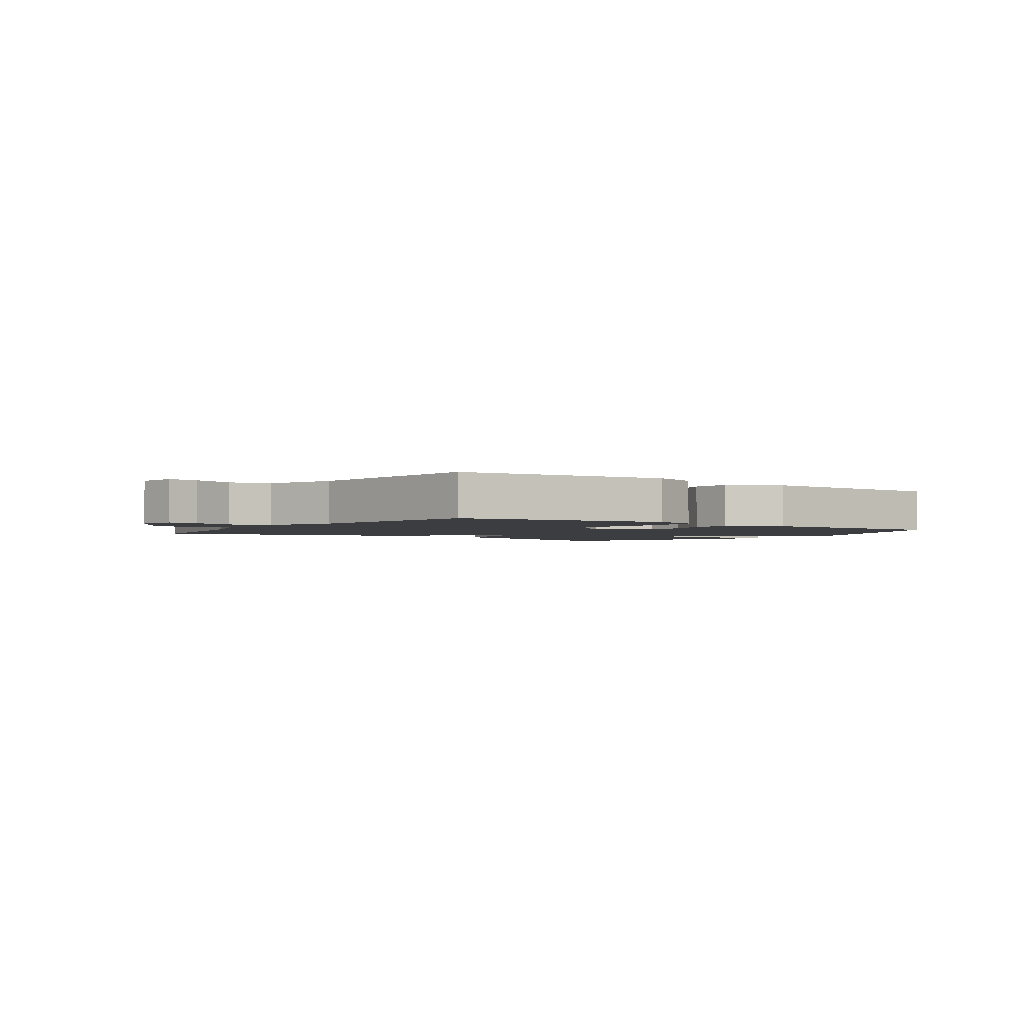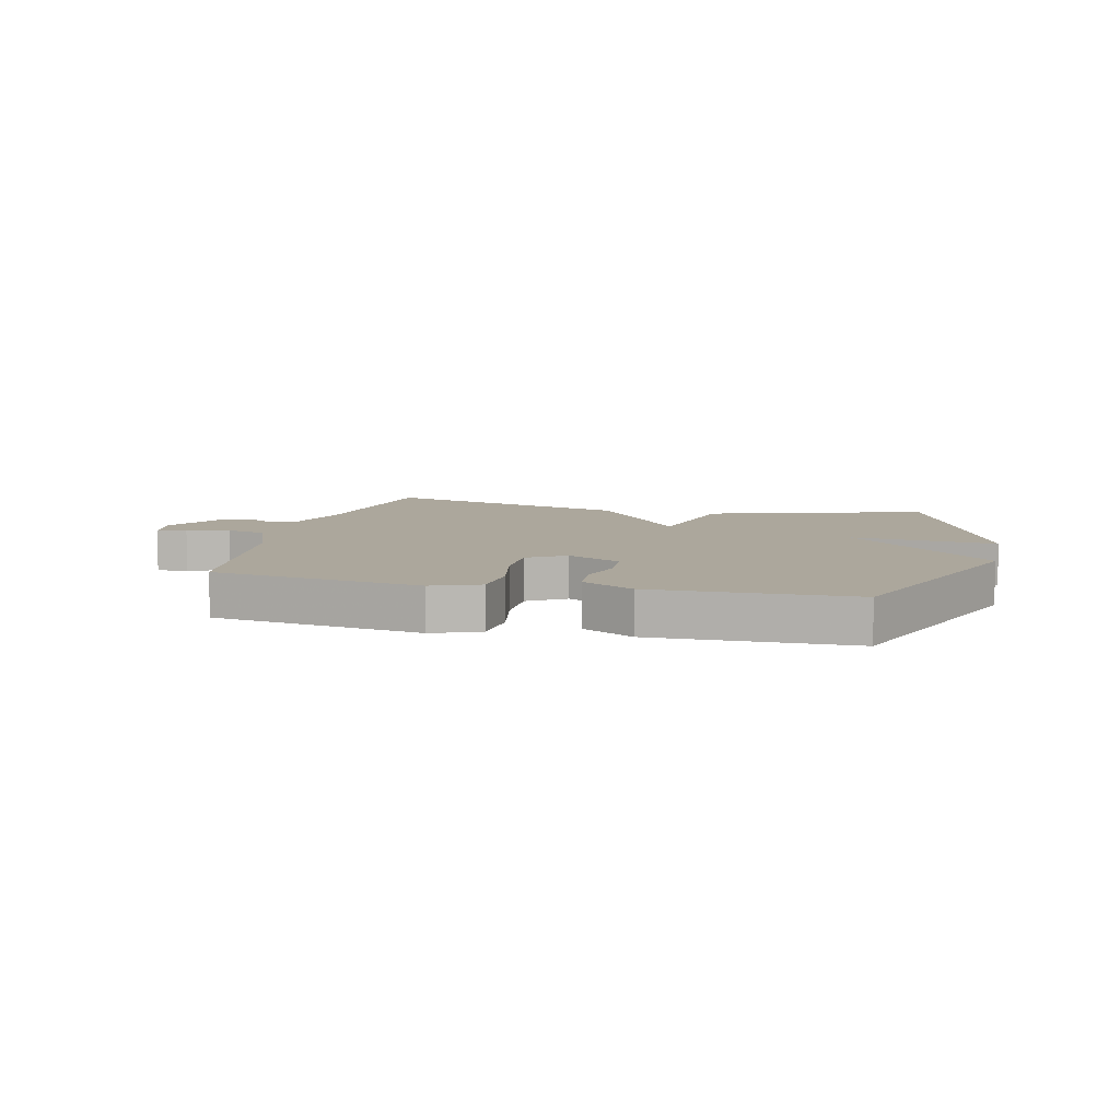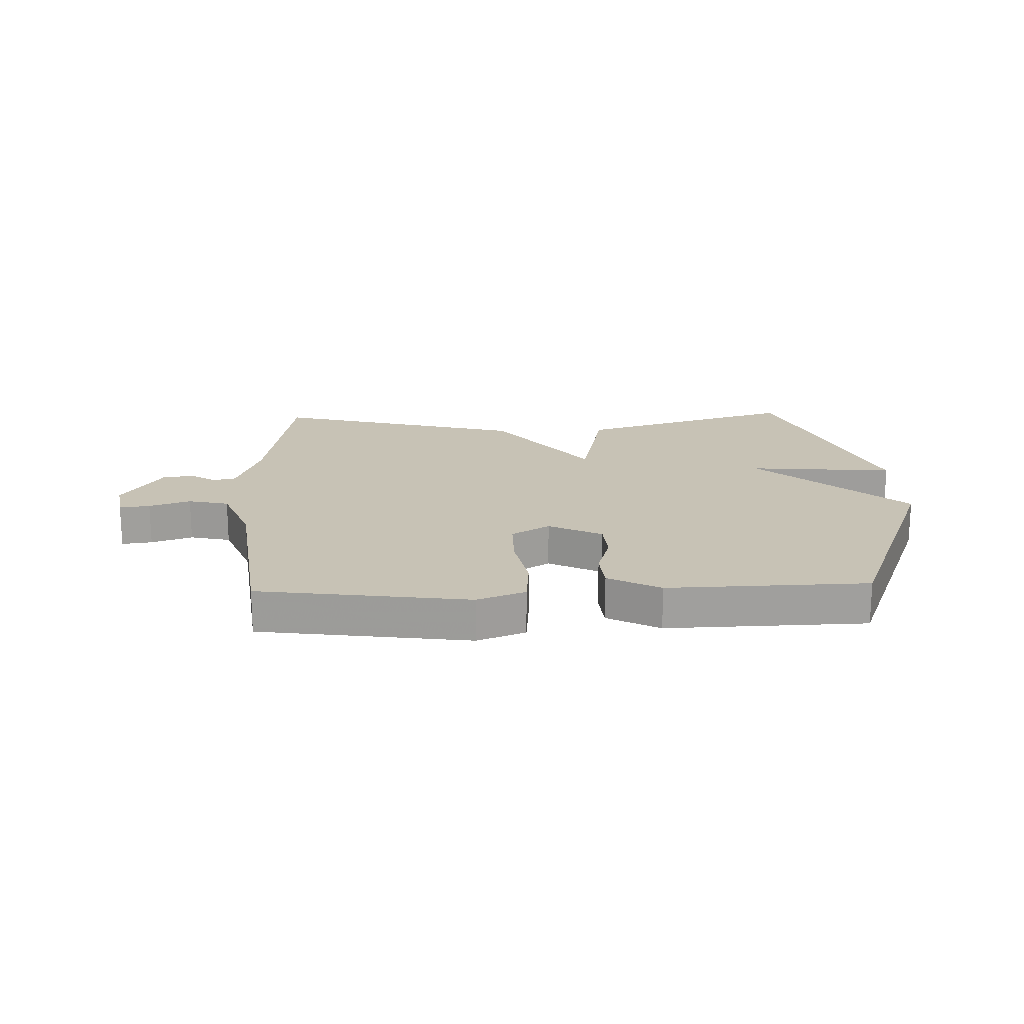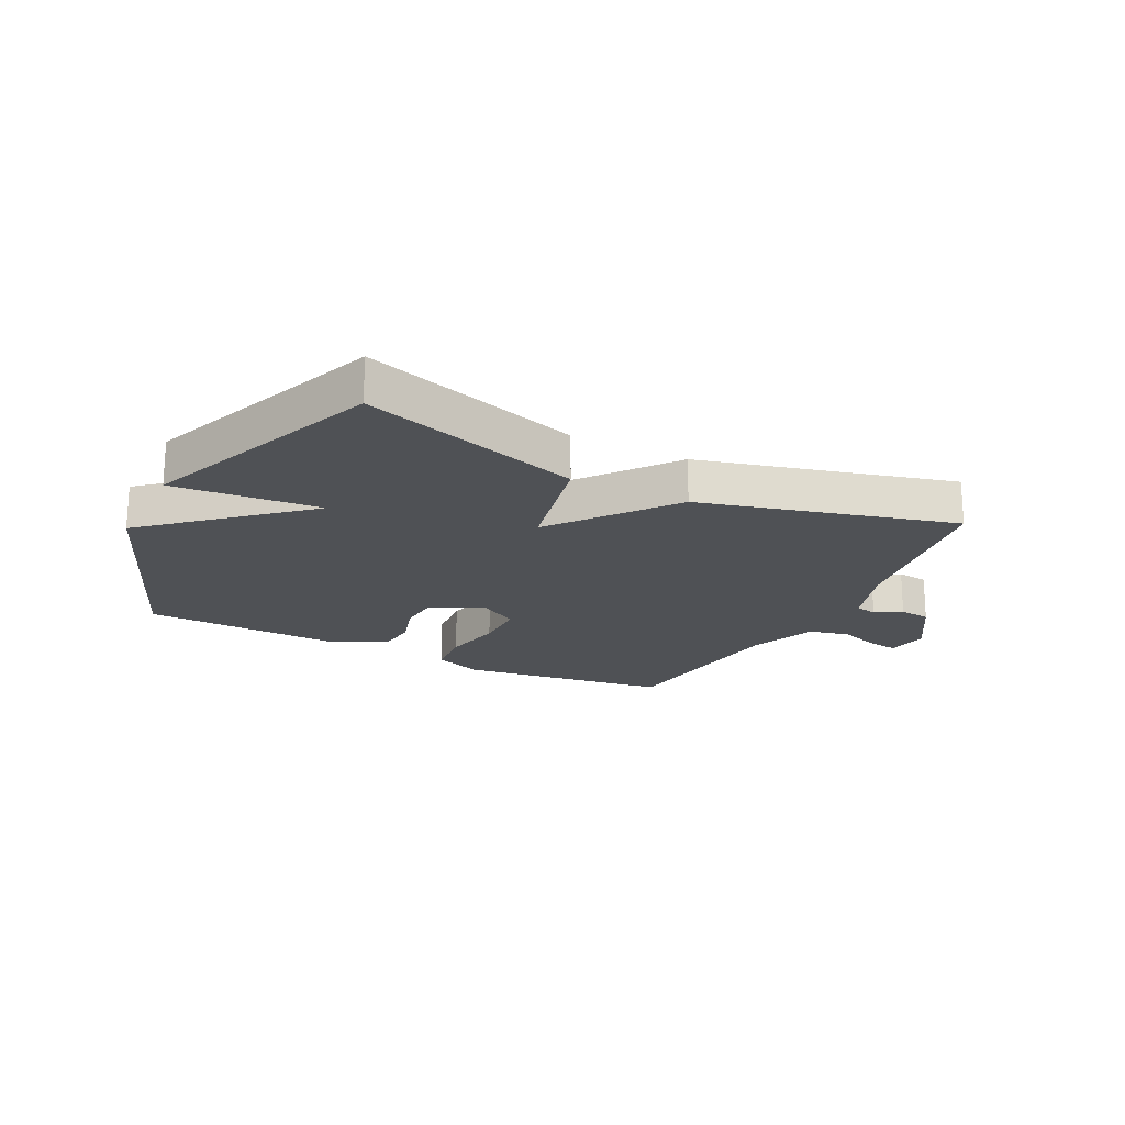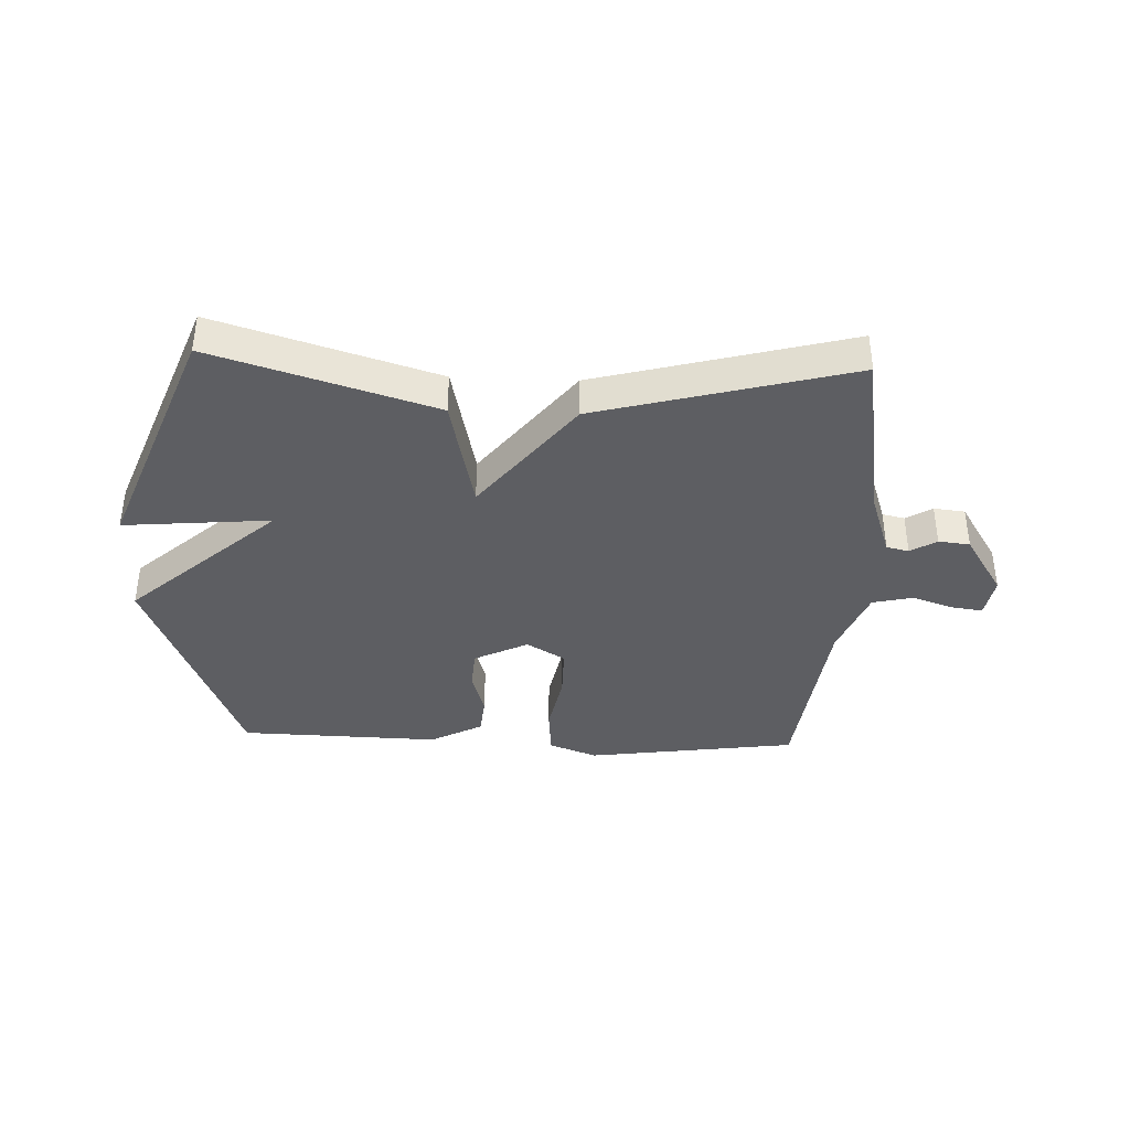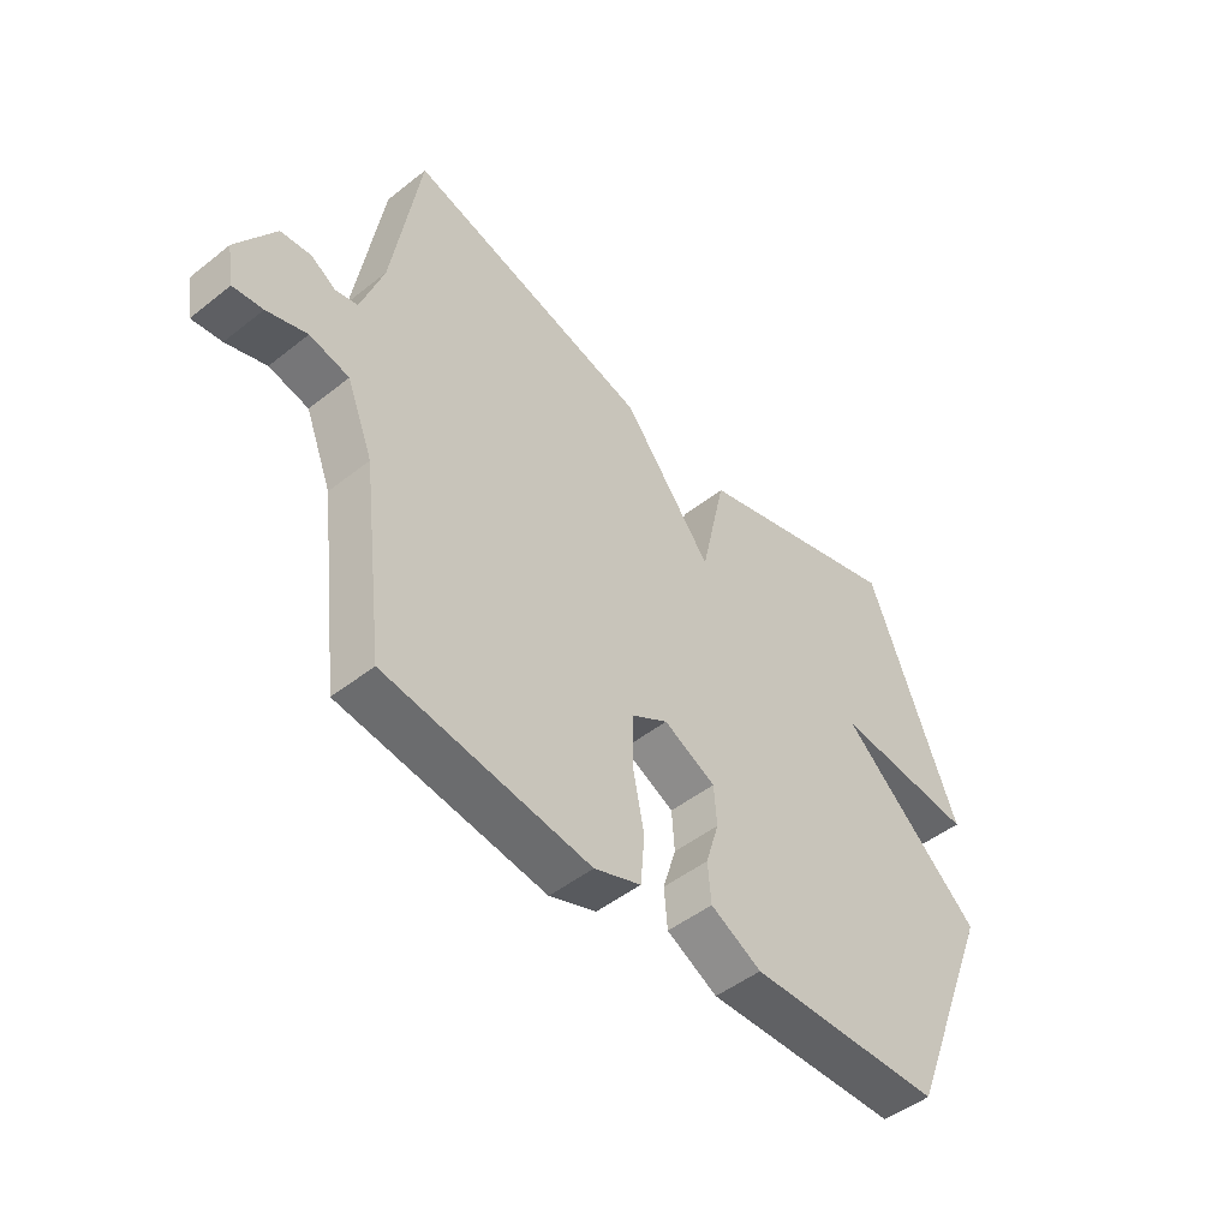
<metadata>
{"format":"obj","ext":"obj","renderer":"f3d","projection":"perspective","resolution":1024,"background":"white","views":[{"elev":-2.3,"azim":144.9,"up":"+Y"},{"elev":8.4,"azim":-166.6,"up":"+Y"},{"elev":19.0,"azim":178.0,"up":"+Y"},{"elev":-20.0,"azim":-26.8,"up":"+Y"},{"elev":-38.5,"azim":-2.3,"up":"+Y"},{"elev":-48.3,"azim":131.4,"up":"+Z"}]}
</metadata>
<code>
v -0.5 0.07 -0.5
v -0.657 0.07 -0.107
v -0.409 0.07 0.115
v -0.657 0.07 0.093
v -0.5 0.07 0.5
v -0.128 0.07 0.386
v -0.084 0.07 0.186
v 0.072 0.07 0.386
v 0.5 0.07 0.5
v 0.548 0.07 0.201
v 0.587 0.07 0.087
v 0.625 0.07 0.078
v 0.669 0.07 0.105
v 0.722 0.07 0.099
v 0.789 0.07 -0.007
v 0.777 0.07 -0.077
v 0.725 0.07 -0.07
v 0.655 0.07 -0.046
v 0.586 0.07 -0.062
v 0.54 0.07 -0.178
v 0.5 0.07 -0.5
v 0.142 0.07 -0.55
v 0.06 0.07 -0.519
v 0.053 0.07 -0.435
v 0.073 0.07 -0.332
v 0.073 0.07 -0.244
v 0.008 0.07 -0.205
v -0.083 0.07 -0.25
v -0.088 0.07 -0.318
v -0.065 0.07 -0.394
v -0.071 0.07 -0.462
v -0.16 0.07 -0.509
v -0.5 0 -0.5
v -0.657 0 -0.107
v -0.409 0 0.115
v -0.657 0 0.093
v -0.5 0 0.5
v -0.128 0 0.386
v -0.084 0 0.186
v 0.072 0 0.386
v 0.5 0 0.5
v 0.548 0 0.201
v 0.587 0 0.087
v 0.625 0 0.078
v 0.669 0 0.105
v 0.722 0 0.099
v 0.789 0 -0.007
v 0.777 0 -0.077
v 0.725 0 -0.07
v 0.655 0 -0.046
v 0.586 0 -0.062
v 0.54 0 -0.178
v 0.5 0 -0.5
v 0.142 0 -0.55
v 0.06 0 -0.519
v 0.053 0 -0.435
v 0.073 0 -0.332
v 0.073 0 -0.244
v 0.008 0 -0.205
v -0.083 0 -0.25
v -0.088 0 -0.318
v -0.065 0 -0.394
v -0.071 0 -0.462
v -0.16 0 -0.509
f 1 2 3
f 32 1 3
f 31 32 3
f 30 31 3
f 29 30 3
f 28 29 3
f 27 28 3
f 26 27 3
f 23 24 25
f 22 23 25
f 21 22 25
f 20 21 25
f 19 20 25 26
f 16 17 18
f 15 16 18
f 14 15 18
f 13 14 18
f 12 13 18
f 11 12 18 19
f 19 26 3
f 11 19 3
f 10 11 3
f 7 8 9 10
f 5 6 7
f 4 5 7
f 3 4 7 10
f 35 34 33
f 35 33 64
f 35 64 63
f 35 63 62
f 35 62 61
f 35 61 60
f 35 60 59
f 35 59 58
f 57 56 55
f 57 55 54
f 57 54 53
f 57 53 52
f 58 57 52 51
f 50 49 48
f 50 48 47
f 50 47 46
f 50 46 45
f 50 45 44
f 51 50 44 43
f 35 58 51
f 35 51 43
f 35 43 42
f 42 41 40 39
f 39 38 37
f 39 37 36
f 42 39 36 35
f 1 33 34 2
f 2 34 35 3
f 3 35 36 4
f 4 36 37 5
f 5 37 38 6
f 6 38 39 7
f 7 39 40 8
f 8 40 41 9
f 9 41 42 10
f 10 42 43 11
f 11 43 44 12
f 12 44 45 13
f 13 45 46 14
f 14 46 47 15
f 15 47 48 16
f 16 48 49 17
f 17 49 50 18
f 18 50 51 19
f 19 51 52 20
f 20 52 53 21
f 21 53 54 22
f 22 54 55 23
f 23 55 56 24
f 24 56 57 25
f 25 57 58 26
f 26 58 59 27
f 27 59 60 28
f 28 60 61 29
f 29 61 62 30
f 30 62 63 31
f 31 63 64 32
f 32 64 33 1

</code>
